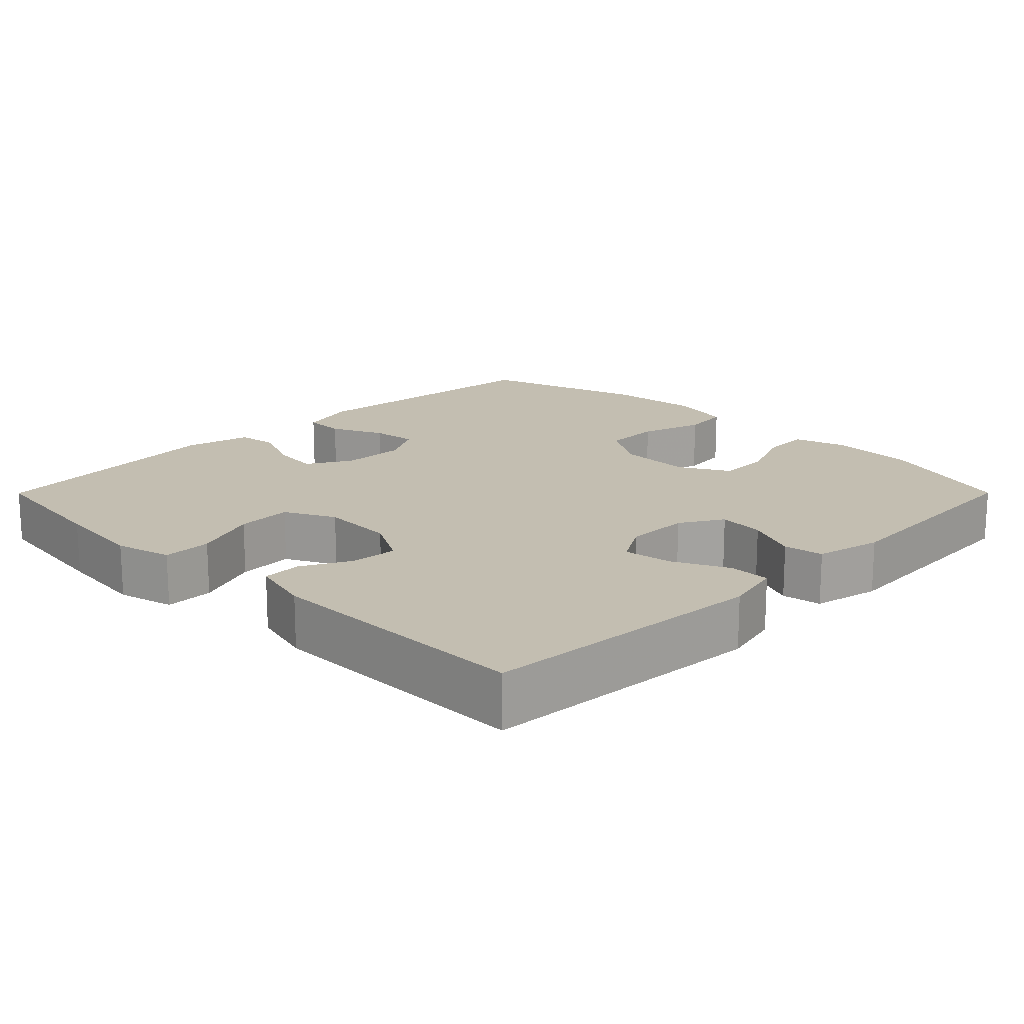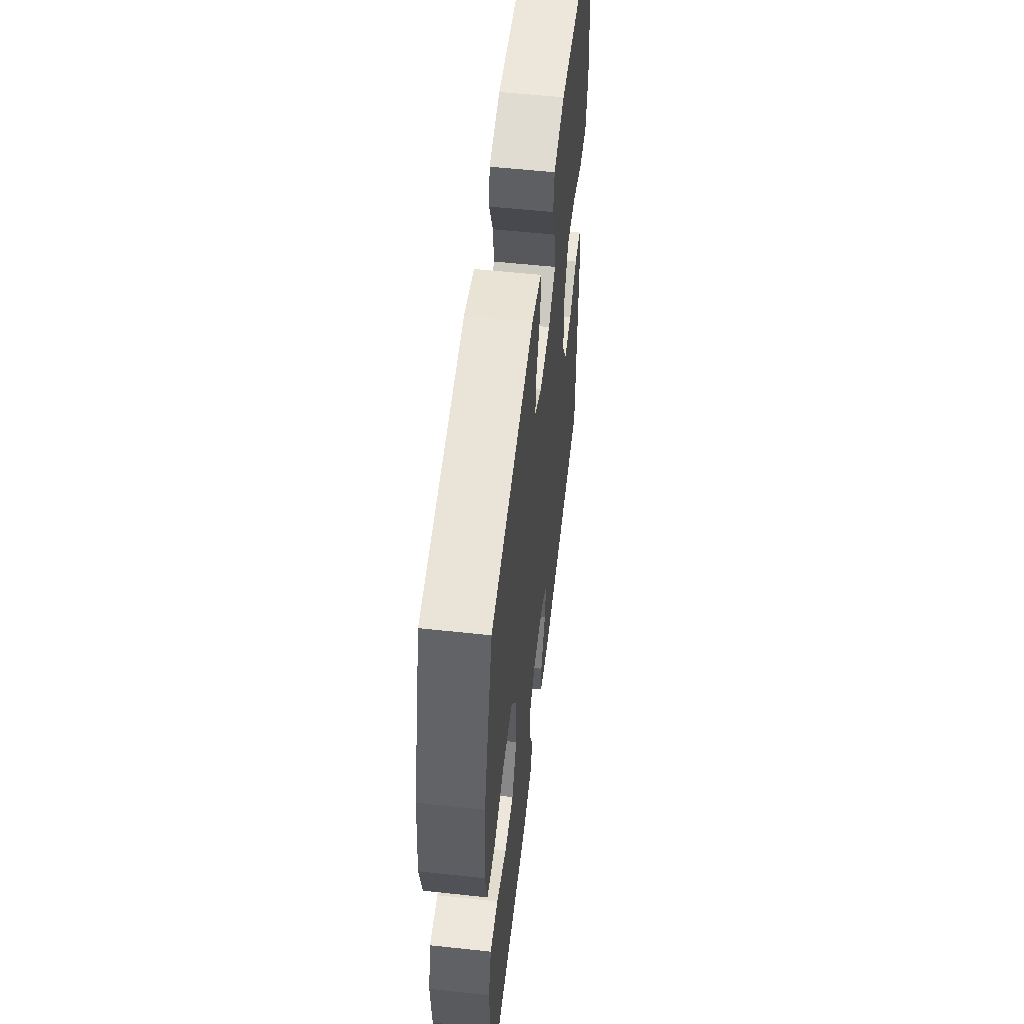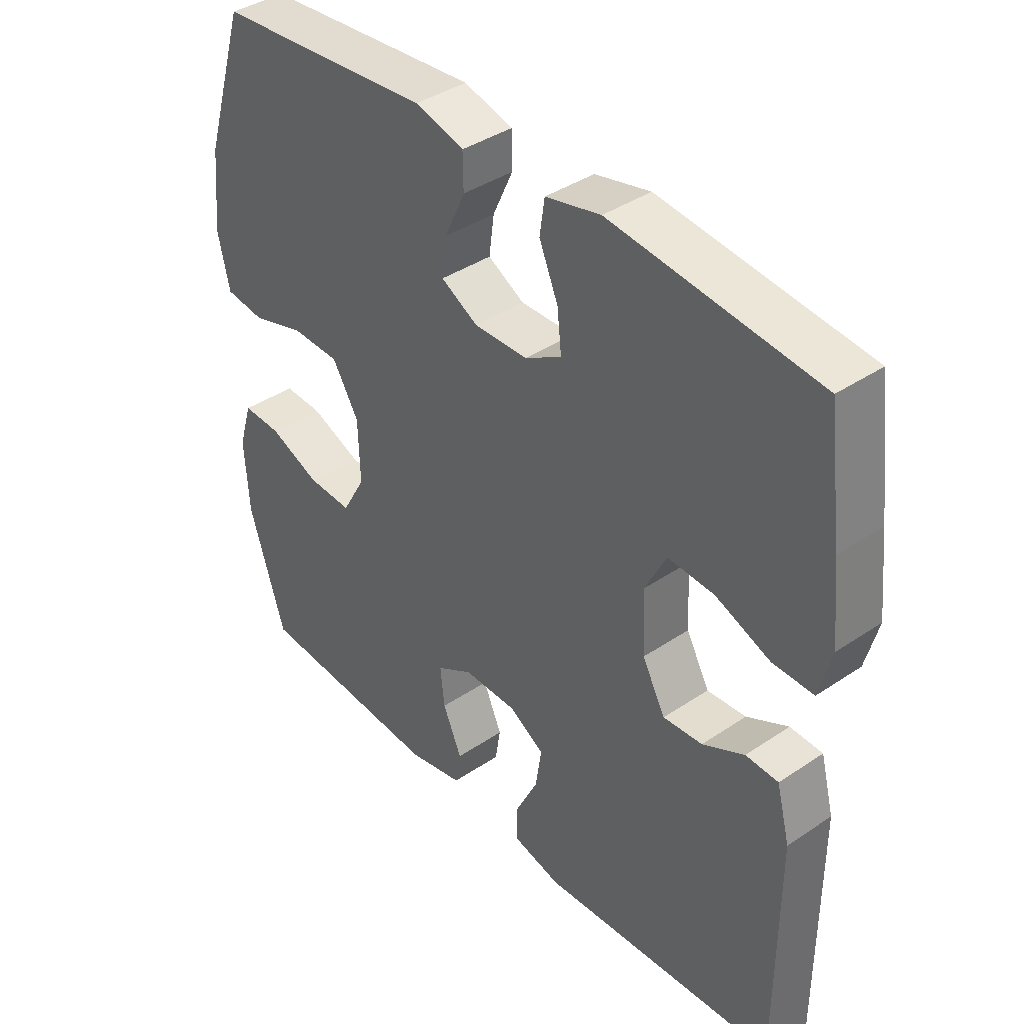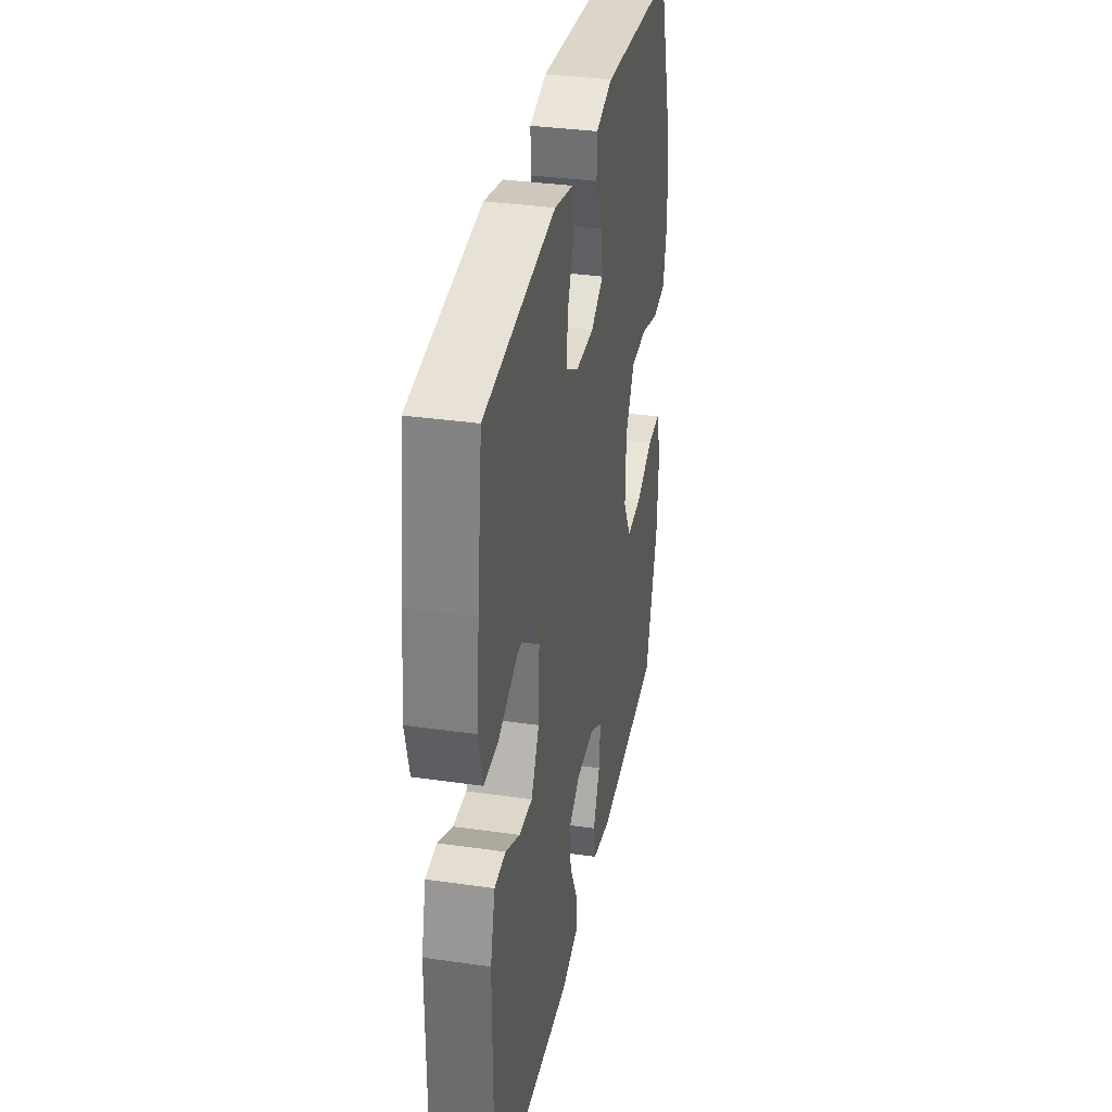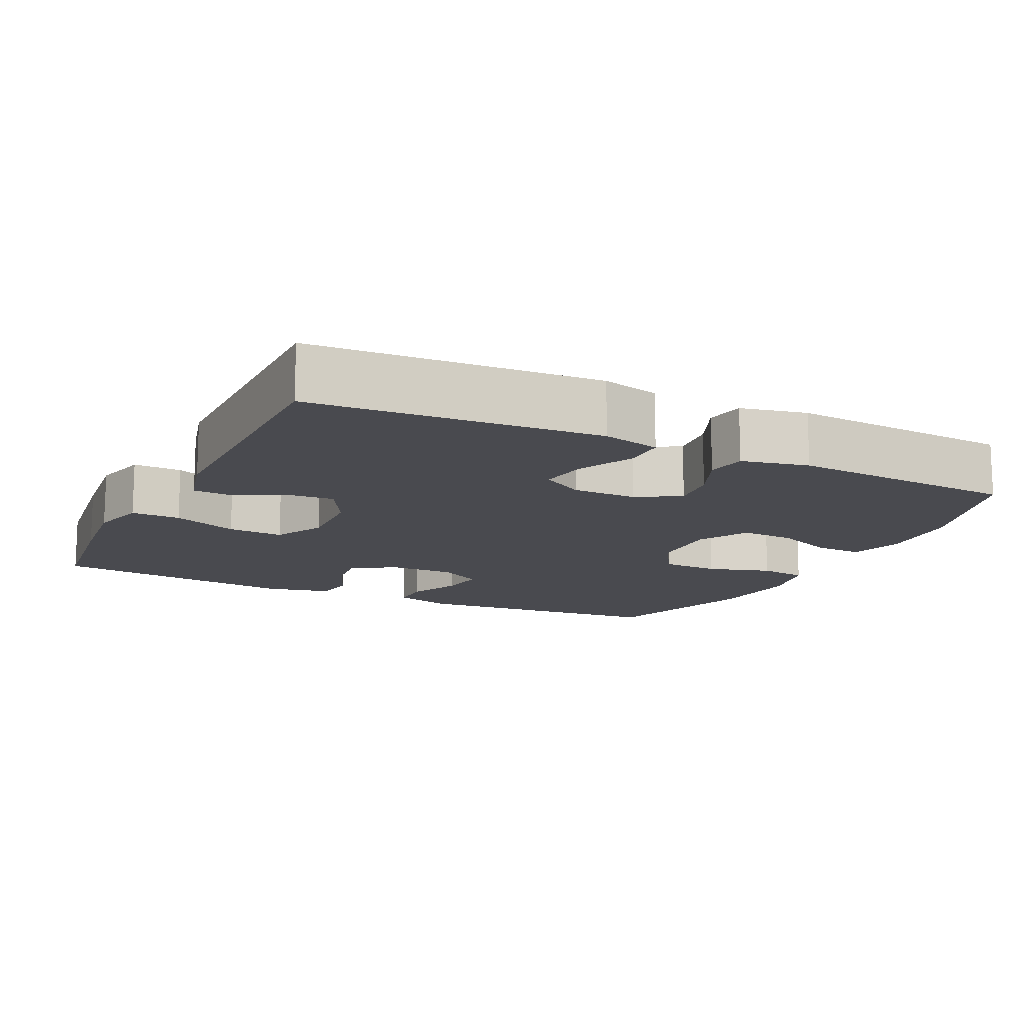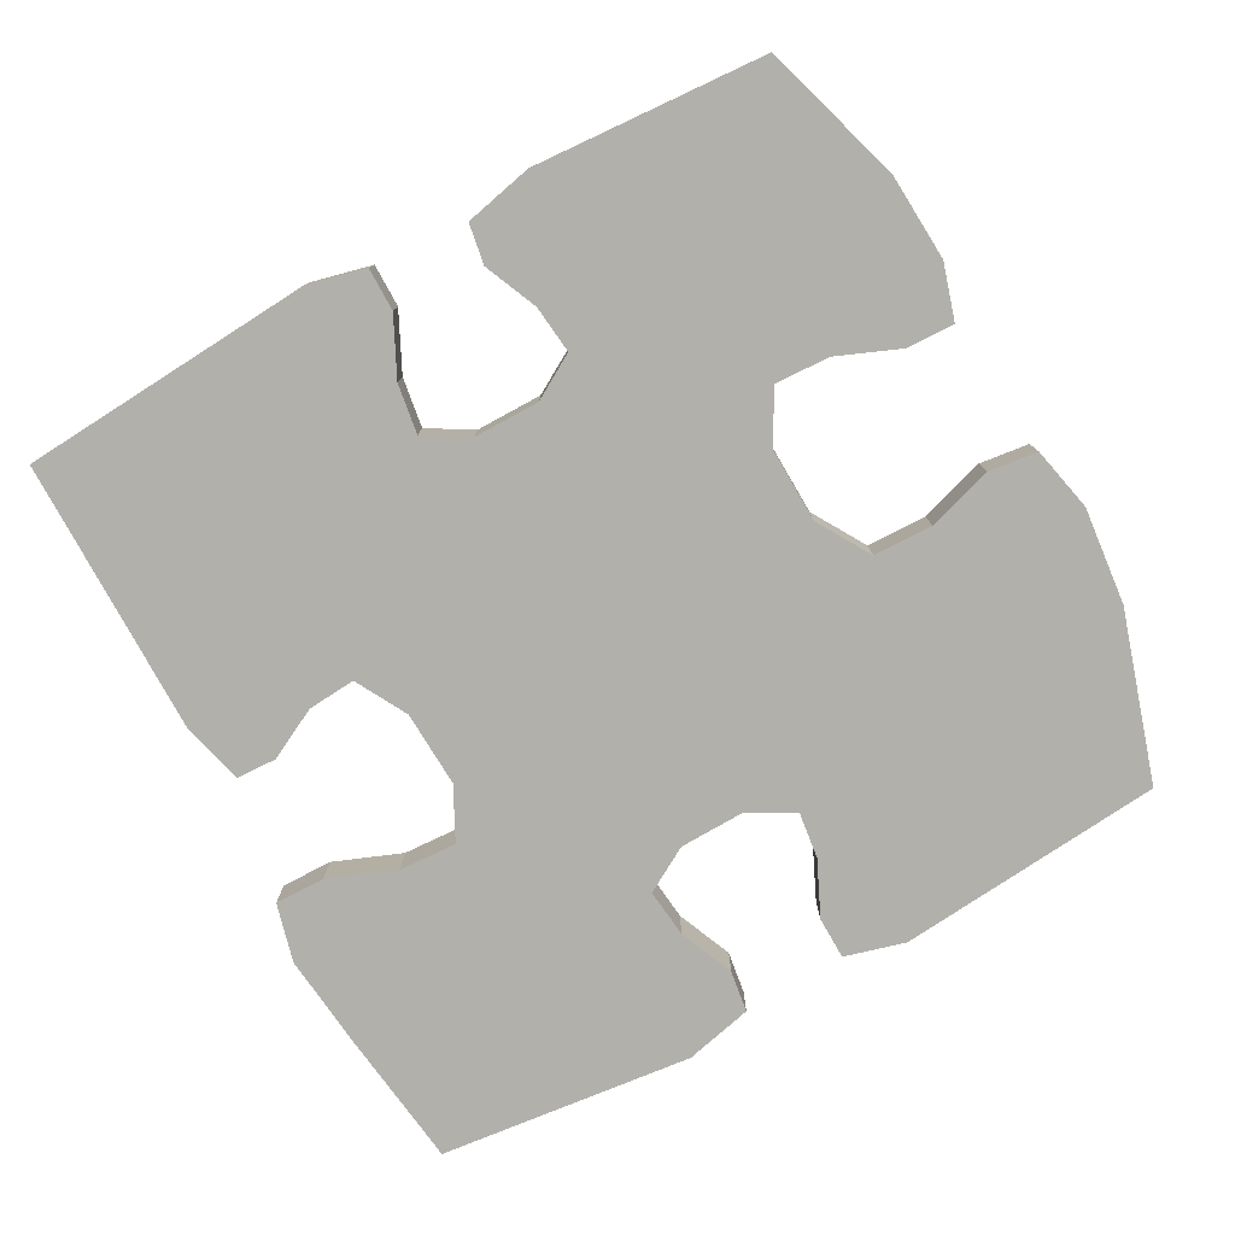
<metadata>
{"format":"obj","ext":"obj","renderer":"f3d","projection":"perspective","resolution":1024,"background":"white","views":[{"elev":17.2,"azim":134.9,"up":"+Y"},{"elev":55.7,"azim":-83.5,"up":"+Z"},{"elev":39.5,"azim":50.0,"up":"+Z"},{"elev":34.5,"azim":100.9,"up":"+Z"},{"elev":-13.6,"azim":154.0,"up":"+Y"},{"elev":-78.5,"azim":-151.4,"up":"+Y"}]}
</metadata>
<code>
v -0.5 0.07 0.5
v -0.145 0.07 0.532
v -0.065 0.07 0.51
v -0.064 0.07 0.454
v -0.097 0.07 0.382
v -0.105 0.07 0.32
v -0.045 0.07 0.287
v 0.043 0.07 0.289
v 0.103 0.07 0.324
v 0.096 0.07 0.388
v 0.065 0.07 0.461
v 0.073 0.07 0.516
v 0.163 0.07 0.537
v 0.5 0.07 0.5
v 0.524 0.07 0.313
v 0.537 0.07 0.19
v 0.517 0.07 0.113
v 0.45 0.07 0.114
v 0.361 0.07 0.149
v 0.285 0.07 0.153
v 0.25 0.07 0.084
v 0.255 0.07 -0.017
v 0.293 0.07 -0.086
v 0.357 0.07 -0.081
v 0.425 0.07 -0.046
v 0.478 0.07 -0.048
v 0.5 0.07 -0.132
v 0.5 0.07 -0.5
v 0.109 0.07 -0.527
v 0.03 0.07 -0.508
v 0.03 0.07 -0.451
v 0.067 0.07 -0.375
v 0.077 0.07 -0.309
v 0.019 0.07 -0.275
v -0.069 0.07 -0.275
v -0.128 0.07 -0.31
v -0.121 0.07 -0.374
v -0.09 0.07 -0.445
v -0.099 0.07 -0.499
v -0.19 0.07 -0.519
v -0.5 0.07 -0.5
v -0.559 0.07 -0.311
v -0.566 0.07 -0.194
v -0.544 0.07 -0.121
v -0.48 0.07 -0.123
v -0.397 0.07 -0.157
v -0.324 0.07 -0.16
v -0.286 0.07 -0.092
v -0.289 0.07 0.008
v -0.332 0.07 0.079
v -0.411 0.07 0.081
v -0.498 0.07 0.054
v -0.563 0.07 0.062
v -0.582 0.07 0.148
v -0.569 0.07 0.277
v -0.5 0 0.5
v -0.145 0 0.532
v -0.065 0 0.51
v -0.064 0 0.454
v -0.097 0 0.382
v -0.105 0 0.32
v -0.045 0 0.287
v 0.043 0 0.289
v 0.103 0 0.324
v 0.096 0 0.388
v 0.065 0 0.461
v 0.073 0 0.516
v 0.163 0 0.537
v 0.5 0 0.5
v 0.524 0 0.313
v 0.537 0 0.19
v 0.517 0 0.113
v 0.45 0 0.114
v 0.361 0 0.149
v 0.285 0 0.153
v 0.25 0 0.084
v 0.255 0 -0.017
v 0.293 0 -0.086
v 0.357 0 -0.081
v 0.425 0 -0.046
v 0.478 0 -0.048
v 0.5 0 -0.132
v 0.5 0 -0.5
v 0.109 0 -0.527
v 0.03 0 -0.508
v 0.03 0 -0.451
v 0.067 0 -0.375
v 0.077 0 -0.309
v 0.019 0 -0.275
v -0.069 0 -0.275
v -0.128 0 -0.31
v -0.121 0 -0.374
v -0.09 0 -0.445
v -0.099 0 -0.499
v -0.19 0 -0.519
v -0.5 0 -0.5
v -0.559 0 -0.311
v -0.566 0 -0.194
v -0.544 0 -0.121
v -0.48 0 -0.123
v -0.397 0 -0.157
v -0.324 0 -0.16
v -0.286 0 -0.092
v -0.289 0 0.008
v -0.332 0 0.079
v -0.411 0 0.081
v -0.498 0 0.054
v -0.563 0 0.062
v -0.582 0 0.148
v -0.569 0 0.277
f 3 4 5
f 2 3 5
f 1 2 5
f 55 1 5
f 54 55 5
f 53 54 5
f 52 53 5
f 51 52 5
f 50 51 5 6
f 49 50 6 7
f 48 49 7 8
f 47 48 8 9
f 44 45 46
f 43 44 46
f 42 43 46
f 41 42 46
f 40 41 46
f 39 40 46
f 38 39 46
f 37 38 46
f 36 37 46 47
f 35 36 47 9
f 30 31 32
f 29 30 32
f 28 29 32
f 27 28 32
f 26 27 32
f 25 26 32
f 24 25 32
f 23 24 32 33
f 22 23 33 34
f 17 18 19
f 16 17 19
f 15 16 19
f 14 15 19
f 13 14 19
f 12 13 19
f 11 12 19
f 10 11 19
f 9 10 19 20
f 34 35 9
f 22 34 9
f 21 22 9
f 9 20 21
f 60 59 58
f 60 58 57
f 60 57 56
f 60 56 110
f 60 110 109
f 60 109 108
f 60 108 107
f 60 107 106
f 61 60 106 105
f 62 61 105 104
f 63 62 104 103
f 64 63 103 102
f 101 100 99
f 101 99 98
f 101 98 97
f 101 97 96
f 101 96 95
f 101 95 94
f 101 94 93
f 101 93 92
f 102 101 92 91
f 64 102 91 90
f 87 86 85
f 87 85 84
f 87 84 83
f 87 83 82
f 87 82 81
f 87 81 80
f 87 80 79
f 88 87 79 78
f 89 88 78 77
f 74 73 72
f 74 72 71
f 74 71 70
f 74 70 69
f 74 69 68
f 74 68 67
f 74 67 66
f 74 66 65
f 75 74 65 64
f 64 90 89
f 64 89 77
f 64 77 76
f 76 75 64
f 1 56 57 2
f 2 57 58 3
f 3 58 59 4
f 4 59 60 5
f 5 60 61 6
f 6 61 62 7
f 7 62 63 8
f 8 63 64 9
f 9 64 65 10
f 10 65 66 11
f 11 66 67 12
f 12 67 68 13
f 13 68 69 14
f 14 69 70 15
f 15 70 71 16
f 16 71 72 17
f 17 72 73 18
f 18 73 74 19
f 19 74 75 20
f 20 75 76 21
f 21 76 77 22
f 22 77 78 23
f 23 78 79 24
f 24 79 80 25
f 25 80 81 26
f 26 81 82 27
f 27 82 83 28
f 28 83 84 29
f 29 84 85 30
f 30 85 86 31
f 31 86 87 32
f 32 87 88 33
f 33 88 89 34
f 34 89 90 35
f 35 90 91 36
f 36 91 92 37
f 37 92 93 38
f 38 93 94 39
f 39 94 95 40
f 40 95 96 41
f 41 96 97 42
f 42 97 98 43
f 43 98 99 44
f 44 99 100 45
f 45 100 101 46
f 46 101 102 47
f 47 102 103 48
f 48 103 104 49
f 49 104 105 50
f 50 105 106 51
f 51 106 107 52
f 52 107 108 53
f 53 108 109 54
f 54 109 110 55
f 55 110 56 1

</code>
